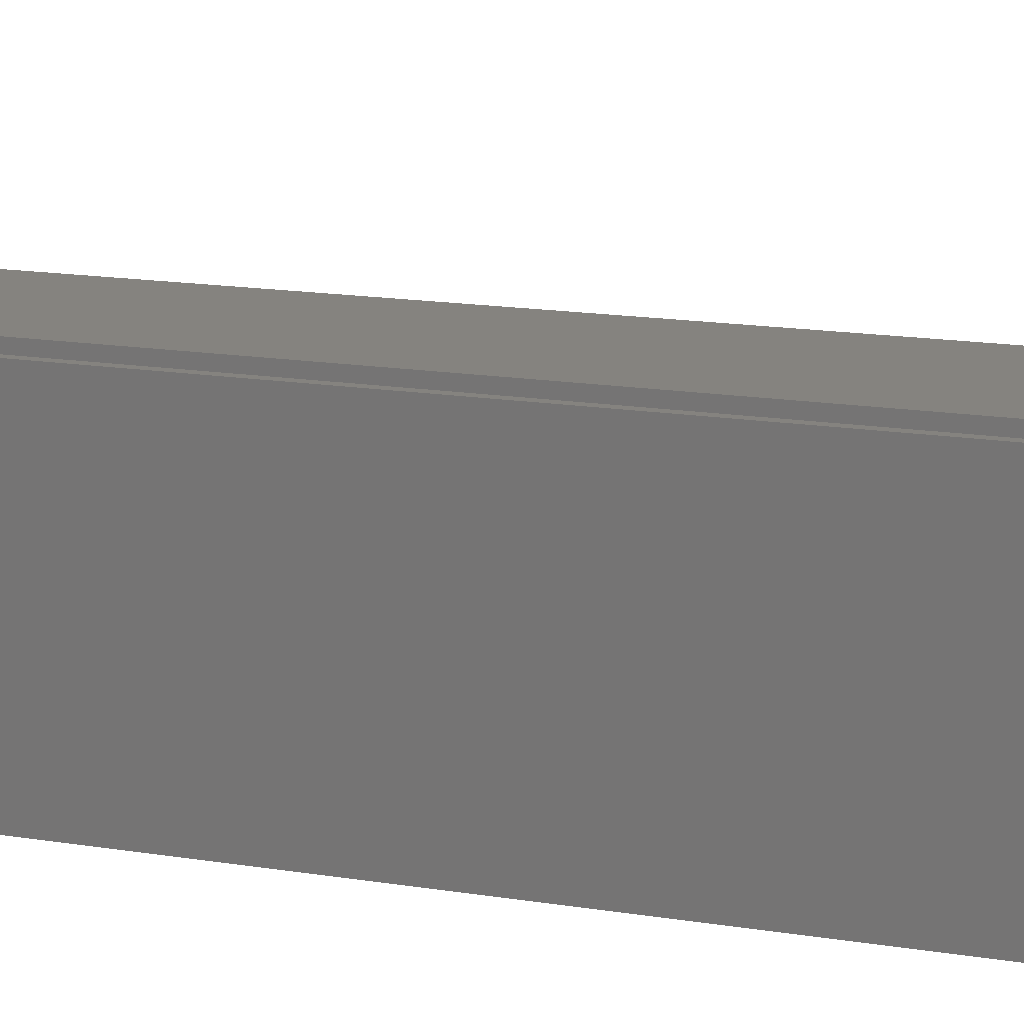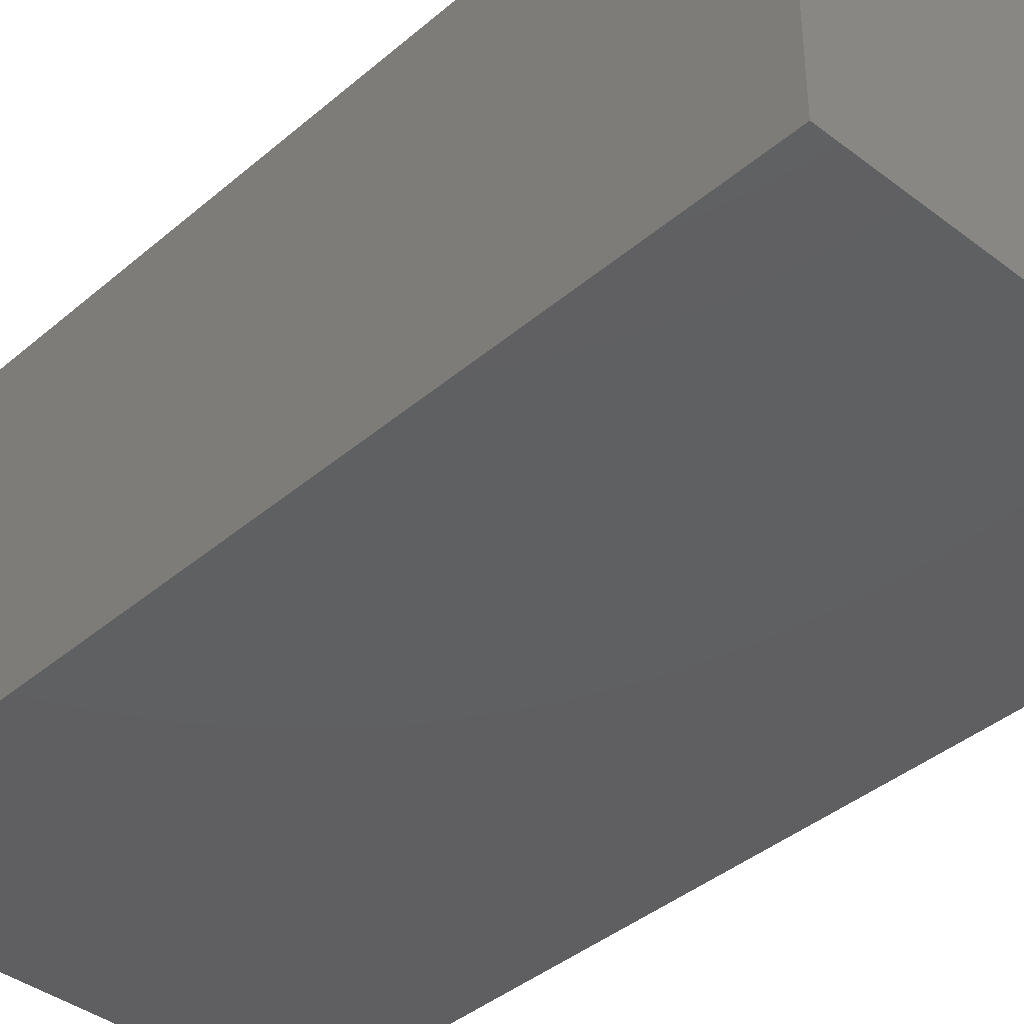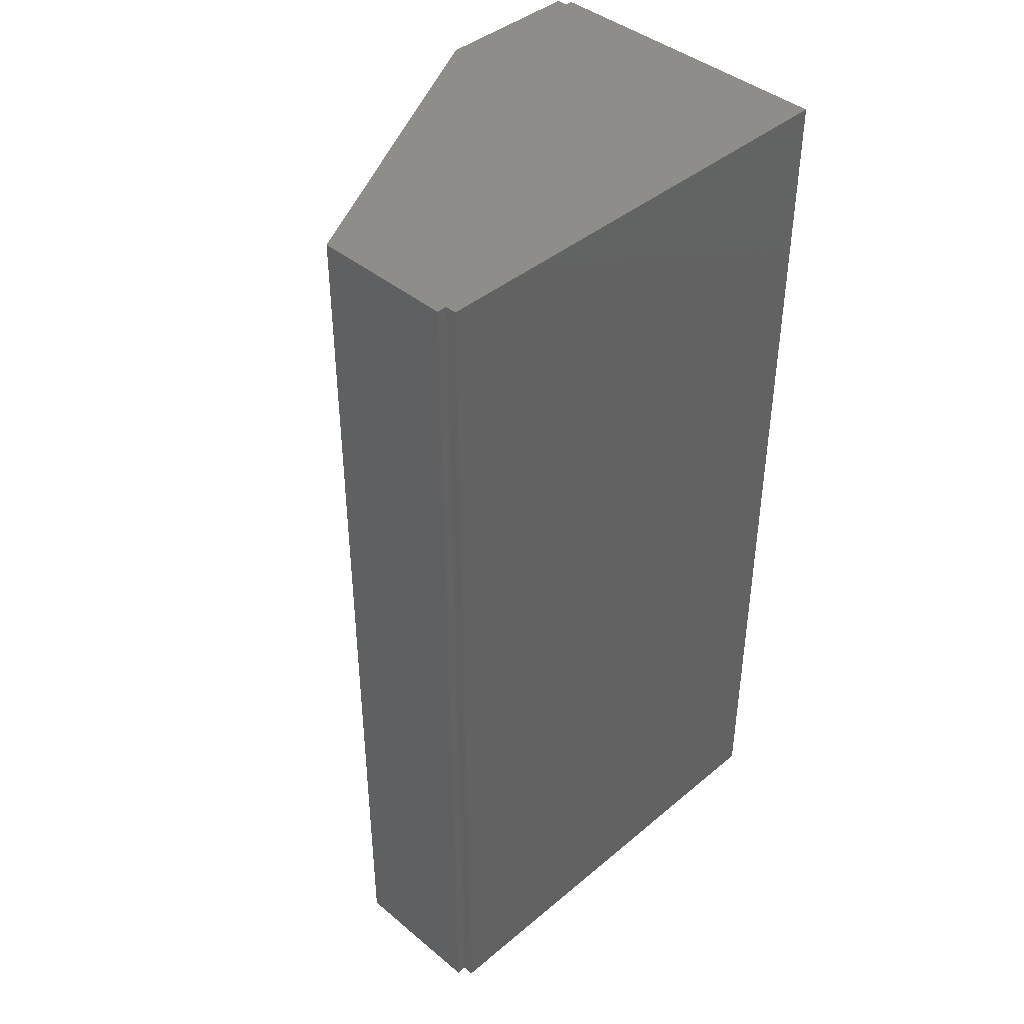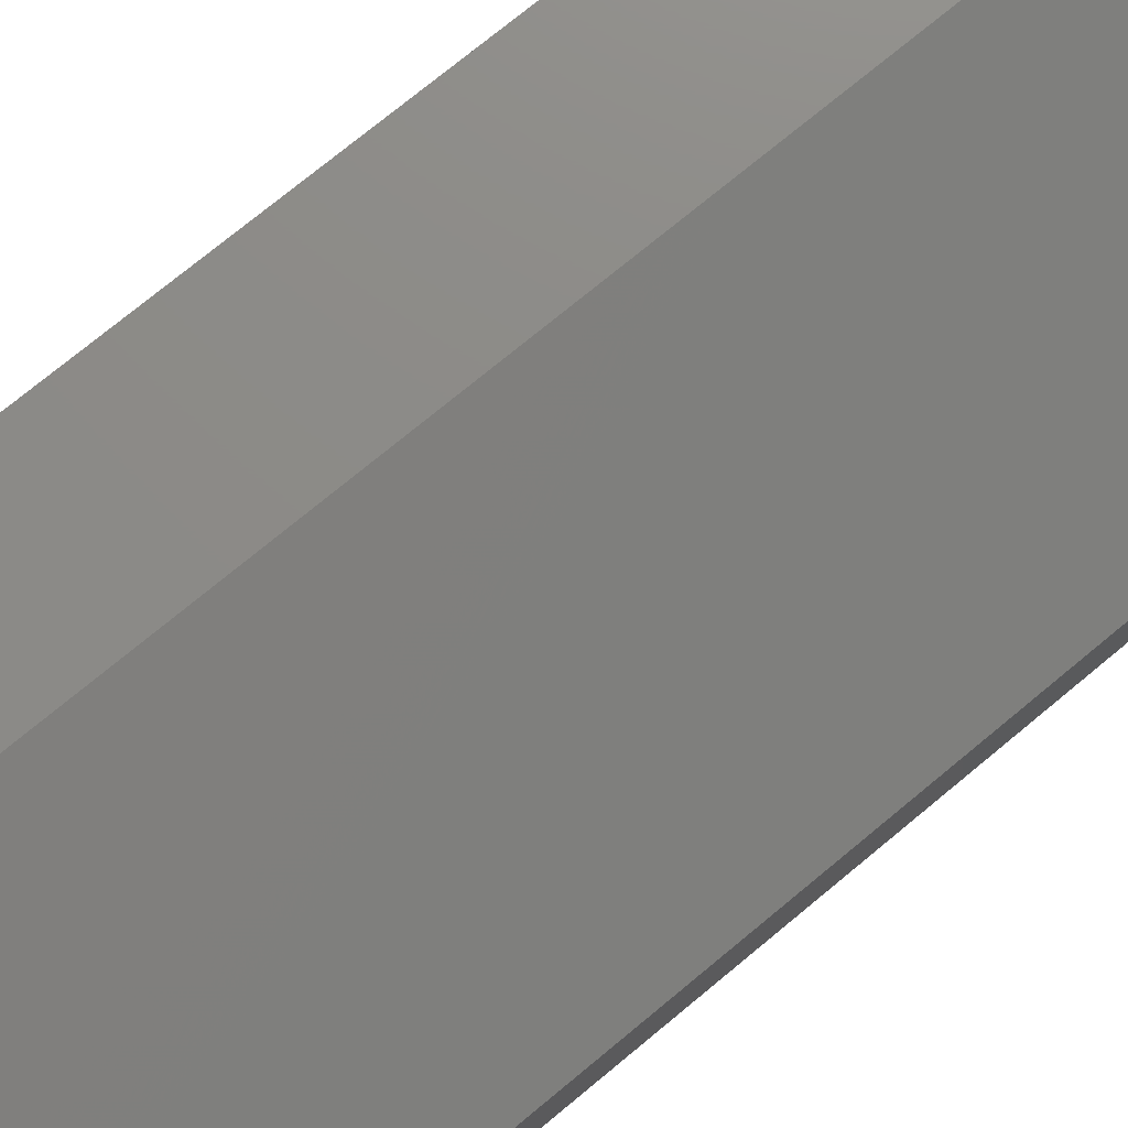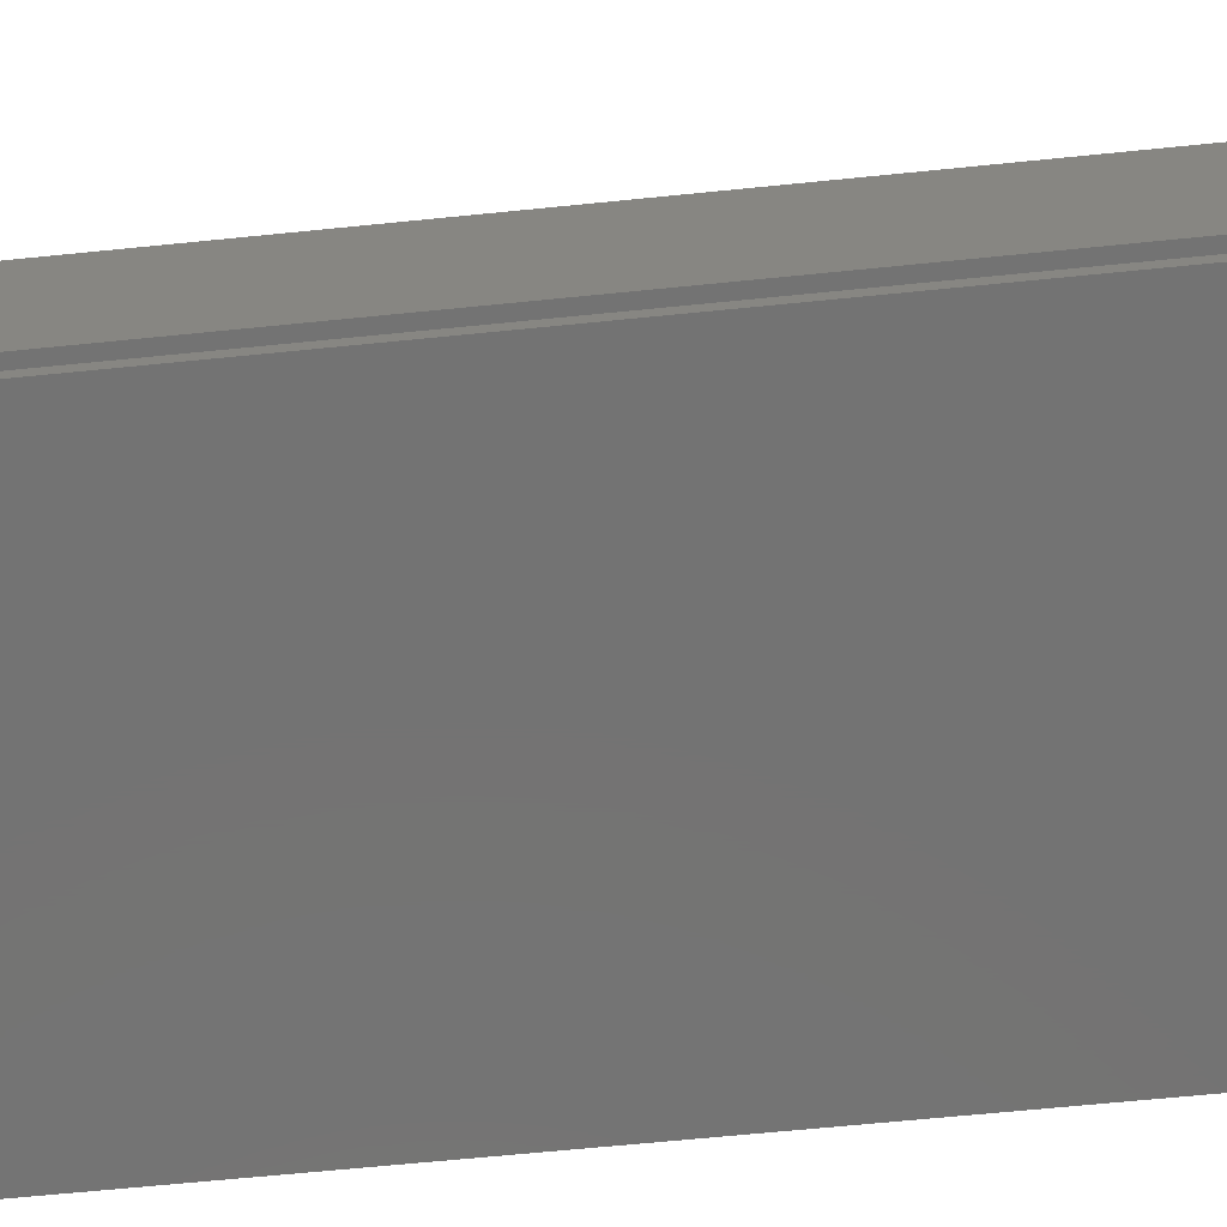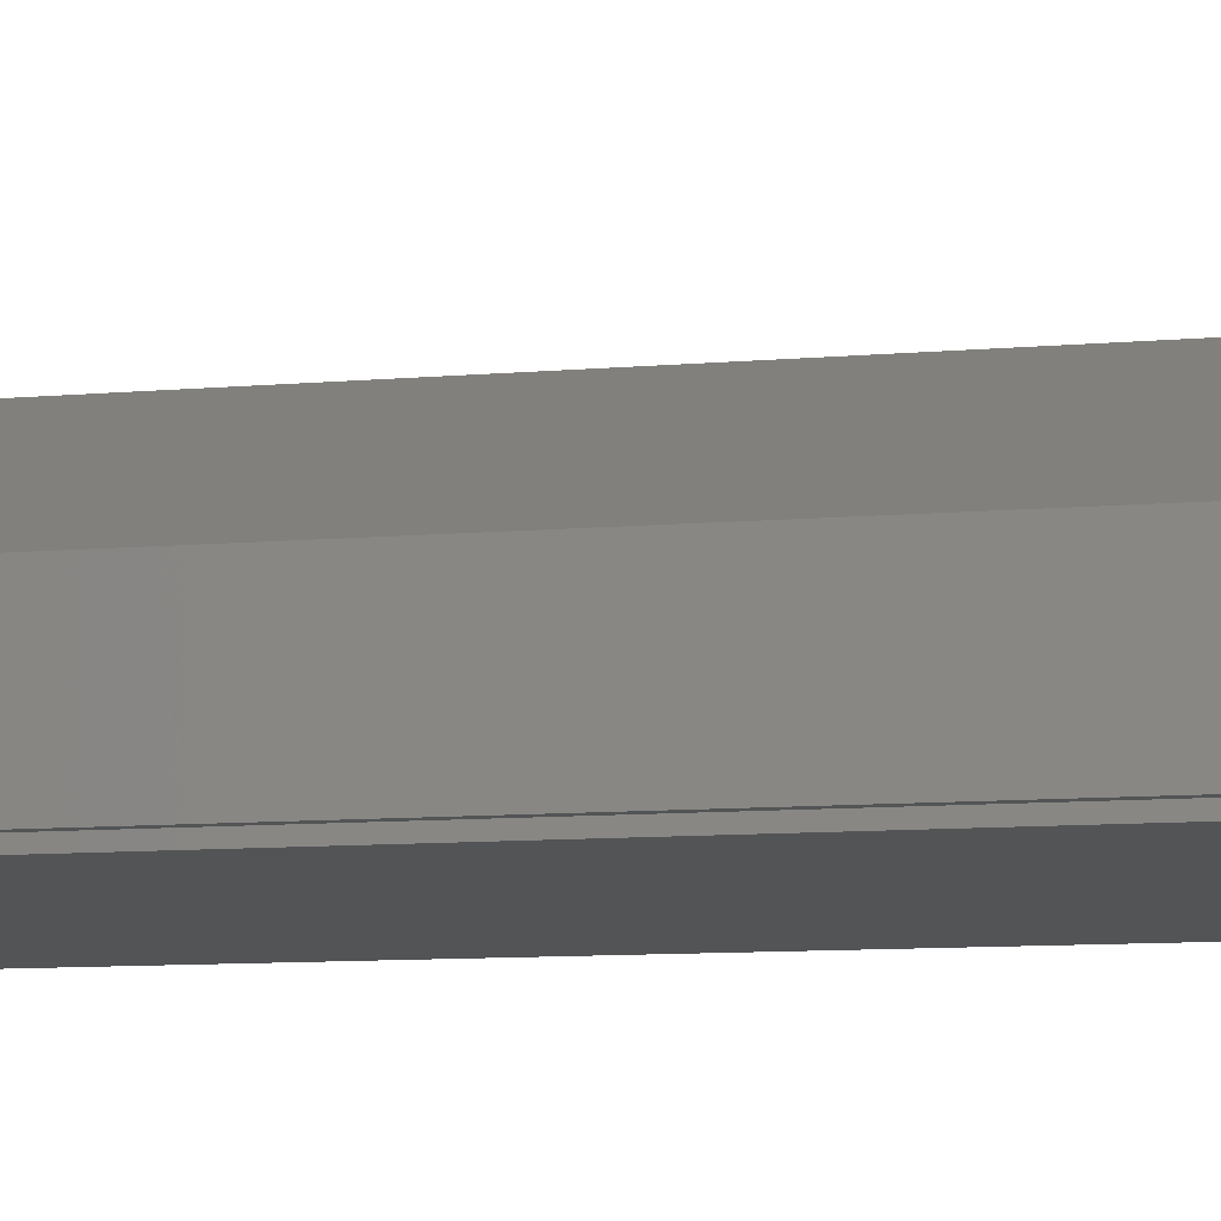
<metadata>
{"format":"stl","ext":"stl","renderer":"f3d","projection":"perspective","resolution":1024,"background":"white","views":[{"elev":18.5,"azim":-73.8,"up":"+Z"},{"elev":-39.6,"azim":-43.5,"up":"+Z"},{"elev":41.8,"azim":134.9,"up":"+Y"},{"elev":76.2,"azim":50.6,"up":"+Z"},{"elev":-65.5,"azim":95.8,"up":"+Z"},{"elev":-11.9,"azim":100.6,"up":"+Z"}]}
</metadata>
<code>
# stl→obj: 18 verts, 32 faces
v 0.5469 6.079e-17 0.3796
v 0.4922 5.737e-17 0.3796
v 0.5469 -0.3438 0.3796
v 0.4922 -0.3438 0.3796
v 0.6641 6.099e-17 0.2656
v 0.6641 6.42e-17 0.3171
v 0.6641 -0.3438 0.2656
v 0.6641 -0.3438 0.3171
v 0.6604 -0.3438 0.2656
v 0.4895 -0.3438 0.2615
v 0.6604 -0.3438 0.2615
v 0.4922 -0.3438 0.3755
v 0.4895 -0.3438 0.3755
v 0.6604 6.05e-17 0.2615
v 0.4895 4.983e-17 0.2615
v 0.6604 6.076e-17 0.2656
v 0.4922 5.711e-17 0.3755
v 0.4895 5.694e-17 0.3755
f 1 2 3
f 3 2 4
f 5 6 7
f 7 6 8
f 9 10 11
f 12 13 8
f 12 8 3
f 12 3 4
f 13 10 8
f 8 10 9
f 8 9 7
f 14 15 16
f 17 2 1
f 17 1 6
f 17 6 18
f 5 16 6
f 6 16 15
f 6 15 18
f 8 6 3
f 3 6 1
f 16 5 9
f 9 5 7
f 2 17 4
f 4 17 12
f 14 16 11
f 11 16 9
f 17 18 12
f 12 18 13
f 18 15 13
f 13 15 10
f 15 14 10
f 10 14 11

</code>
